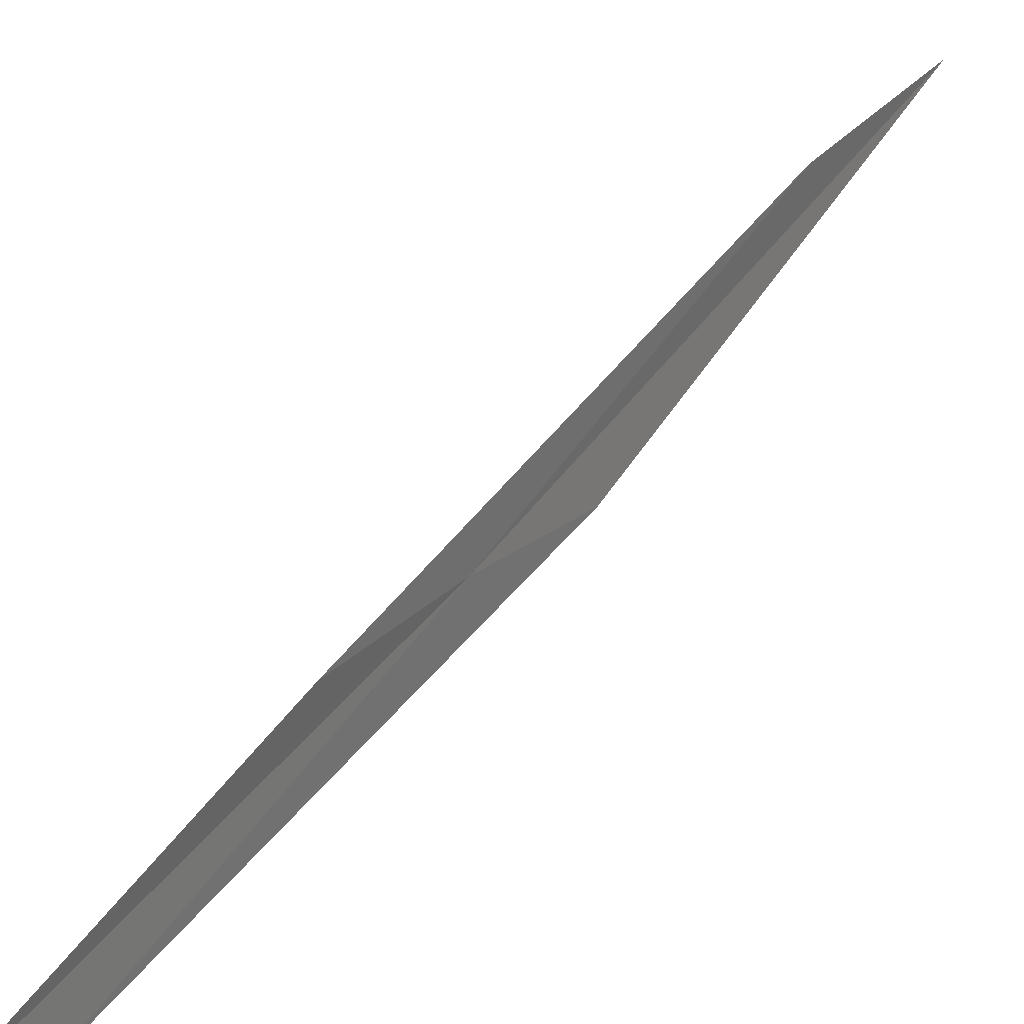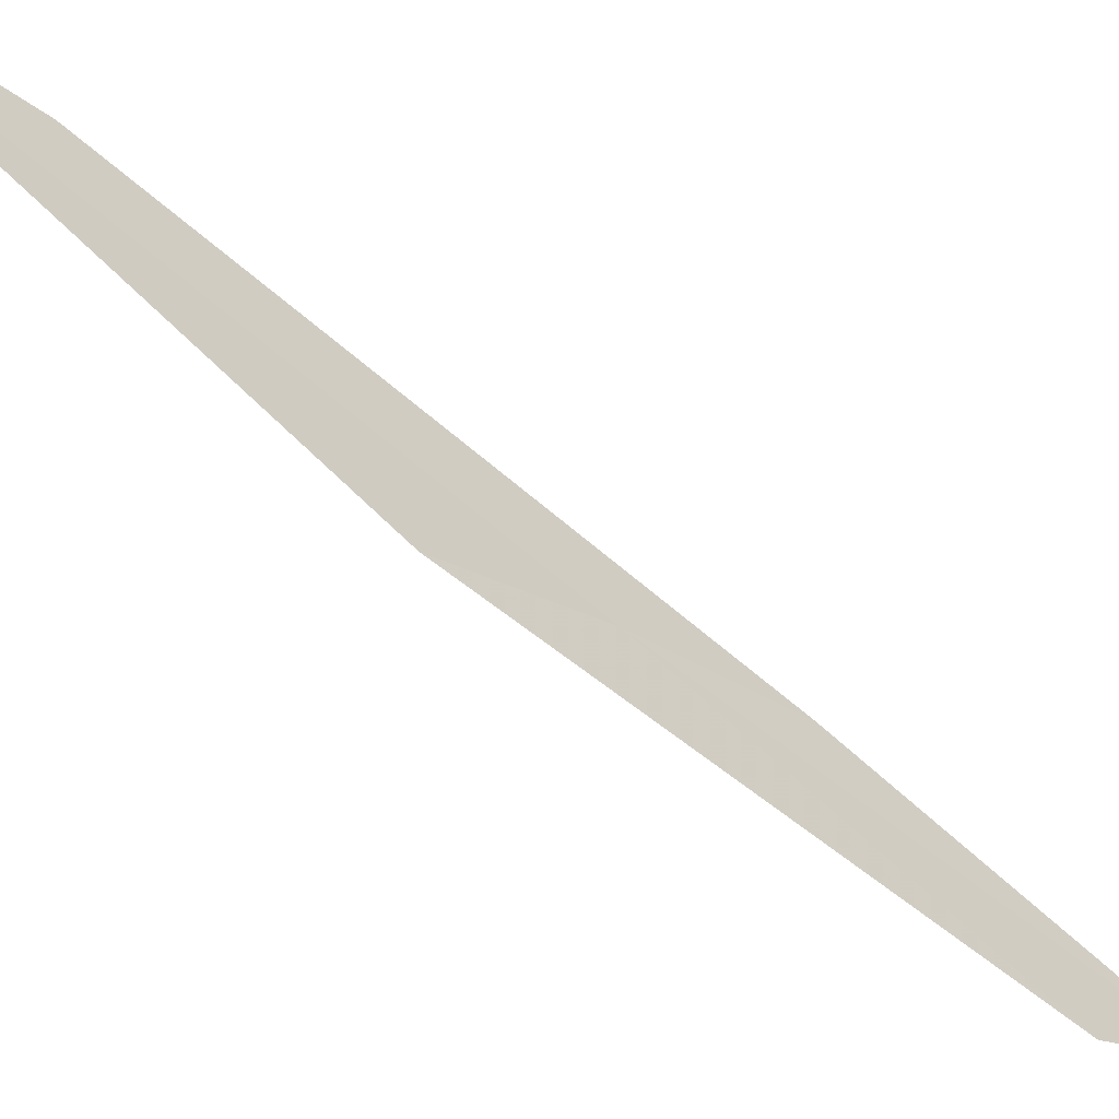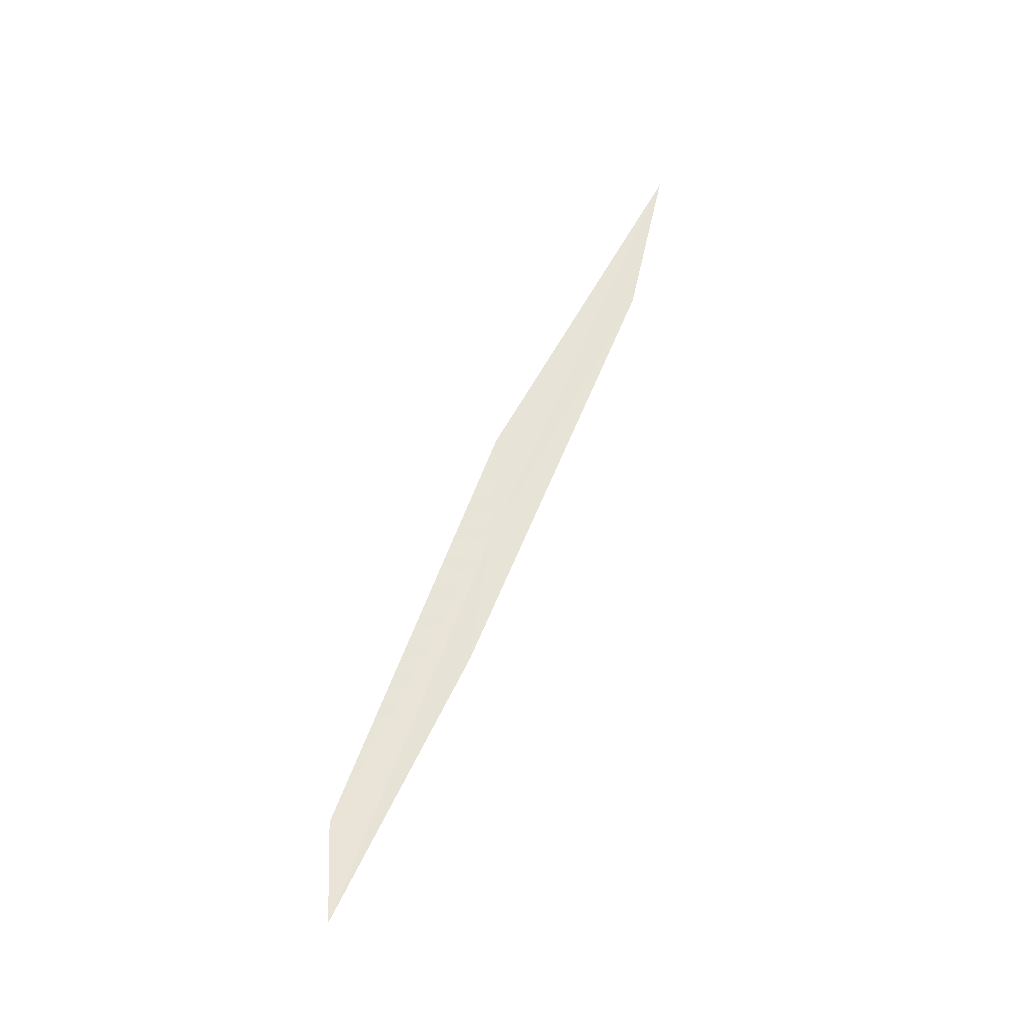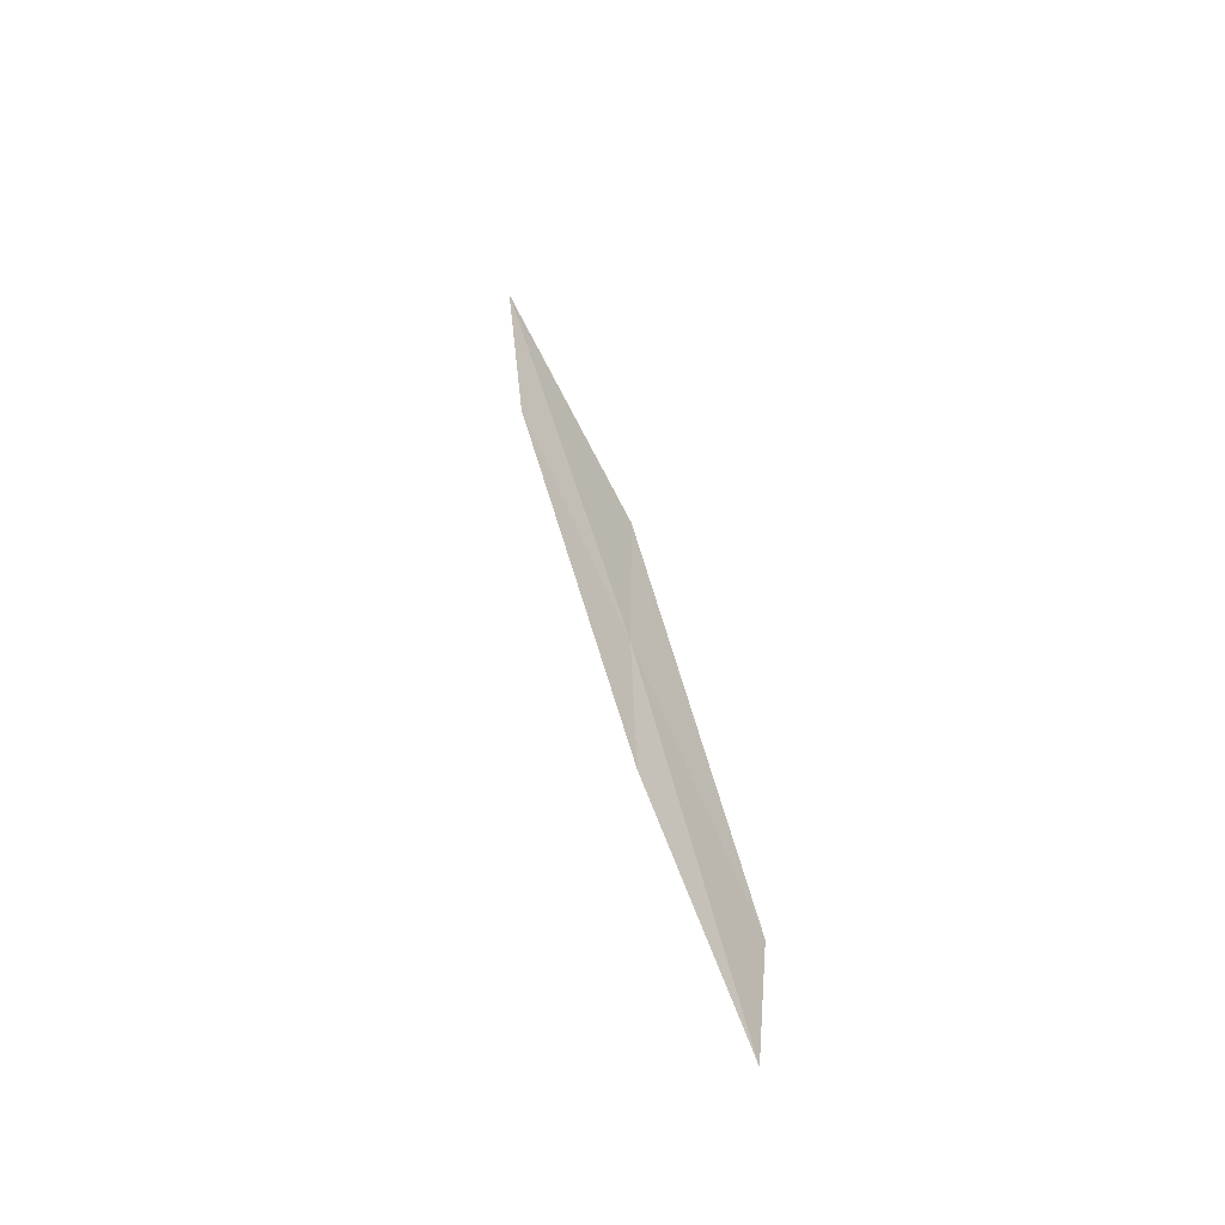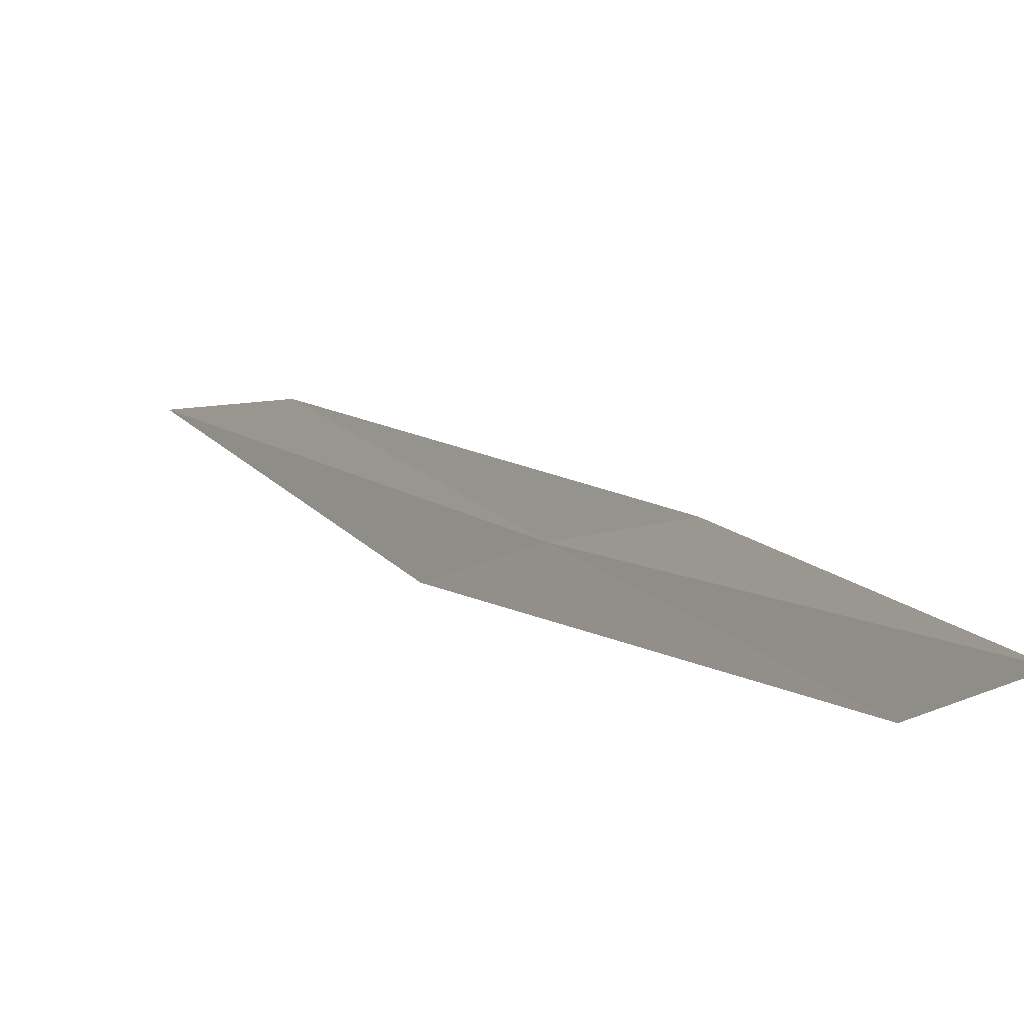
<metadata>
{"format":"obj","ext":"obj","renderer":"f3d","projection":"perspective","resolution":1024,"background":"white","views":[{"elev":14.5,"azim":-144.1,"up":"+Y"},{"elev":-18.2,"azim":50.5,"up":"+Y"},{"elev":-32.1,"azim":95.4,"up":"+Z"},{"elev":-26.4,"azim":-40.8,"up":"+Z"},{"elev":-16.1,"azim":153.0,"up":"+Y"}]}
</metadata>
<code>
v 28.09 37.81 31.61
v 28.09 36.58 29.13
v 28.16 37.88 32.62
v 28.03 36.6 28.34
v 28.01 37.66 30.56
v 28.09 39.13 34.15
v 28.18 39.45 35.49
f 1 3 2
f 1 2 4
f 1 4 5
f 1 5 6
f 1 6 7
f 1 7 3

</code>
